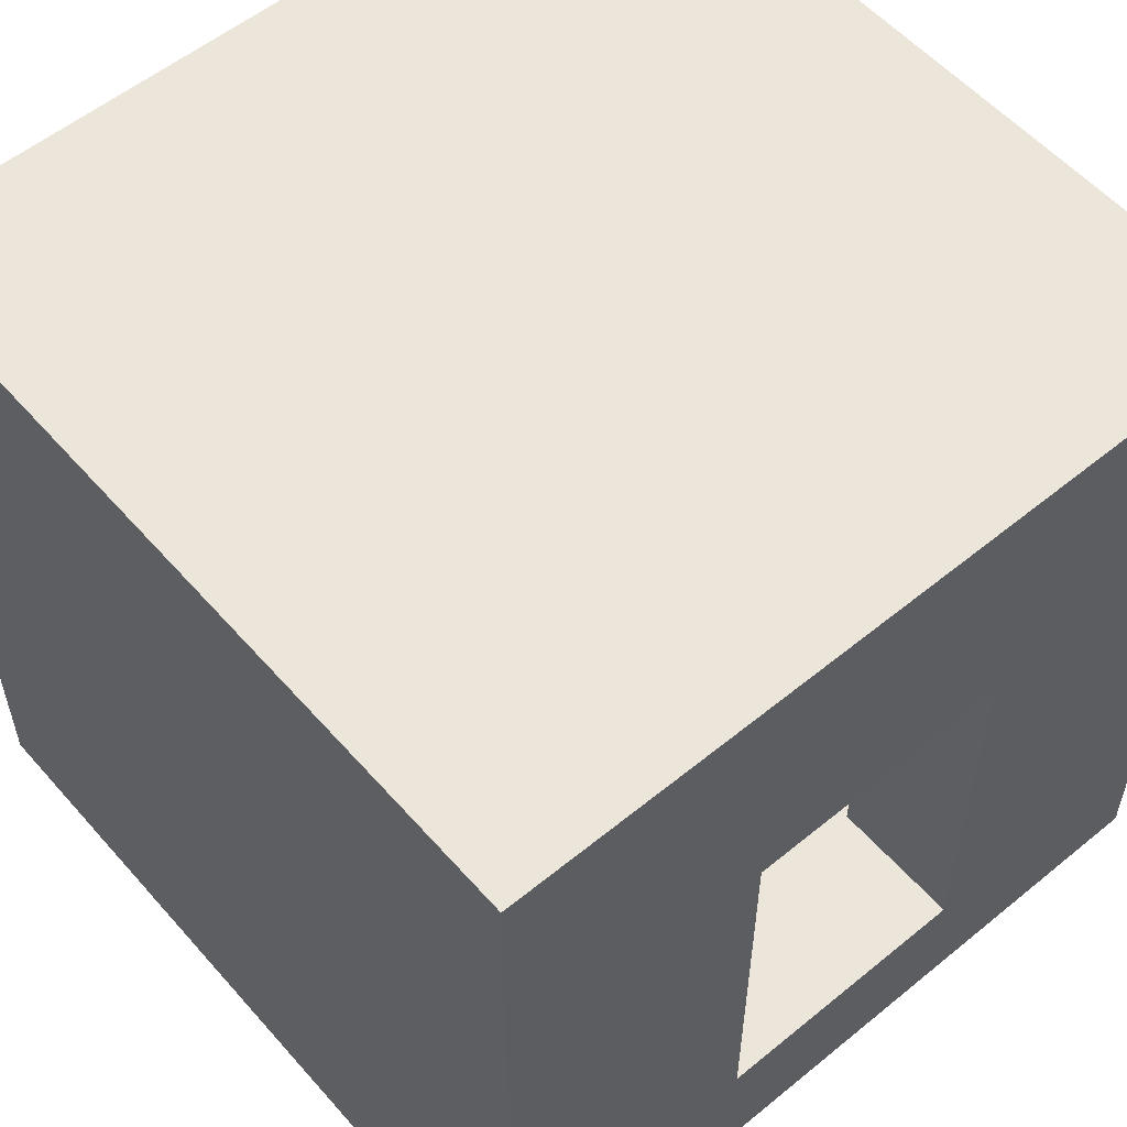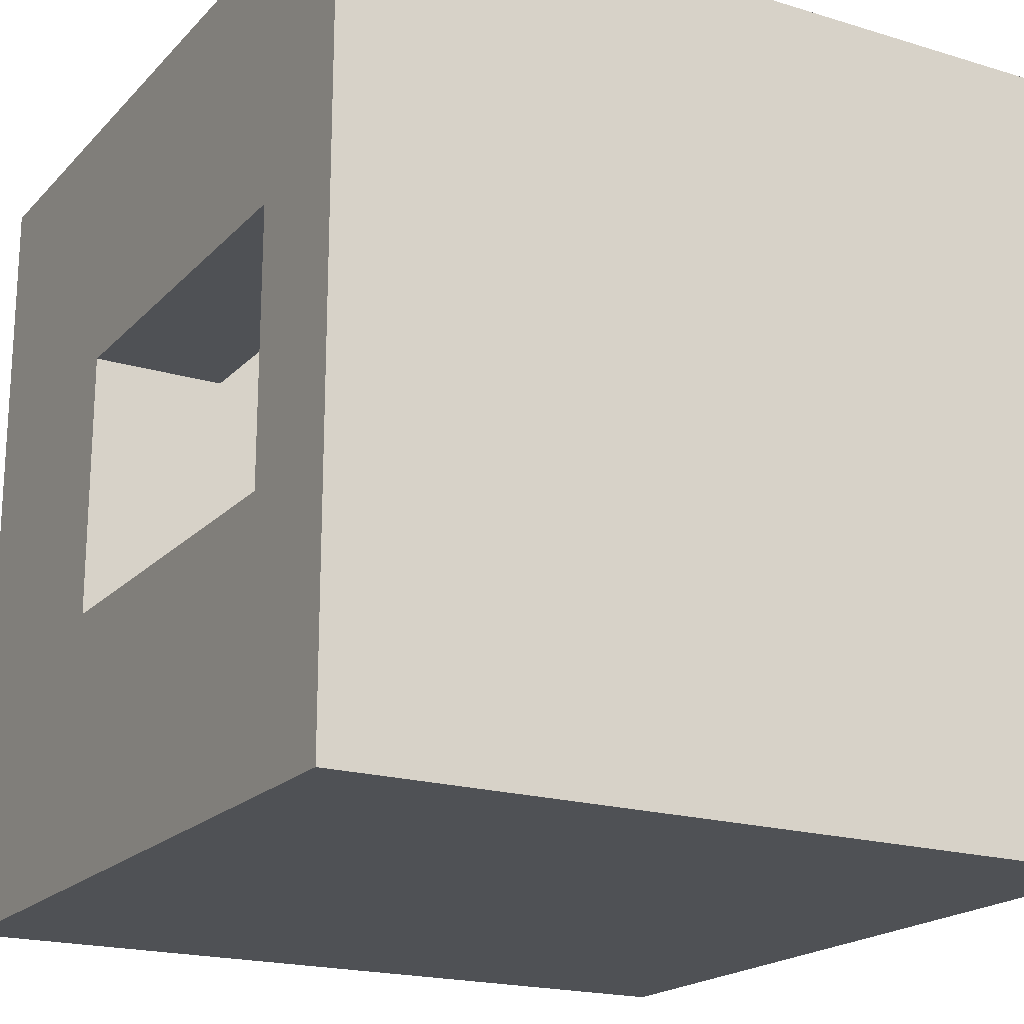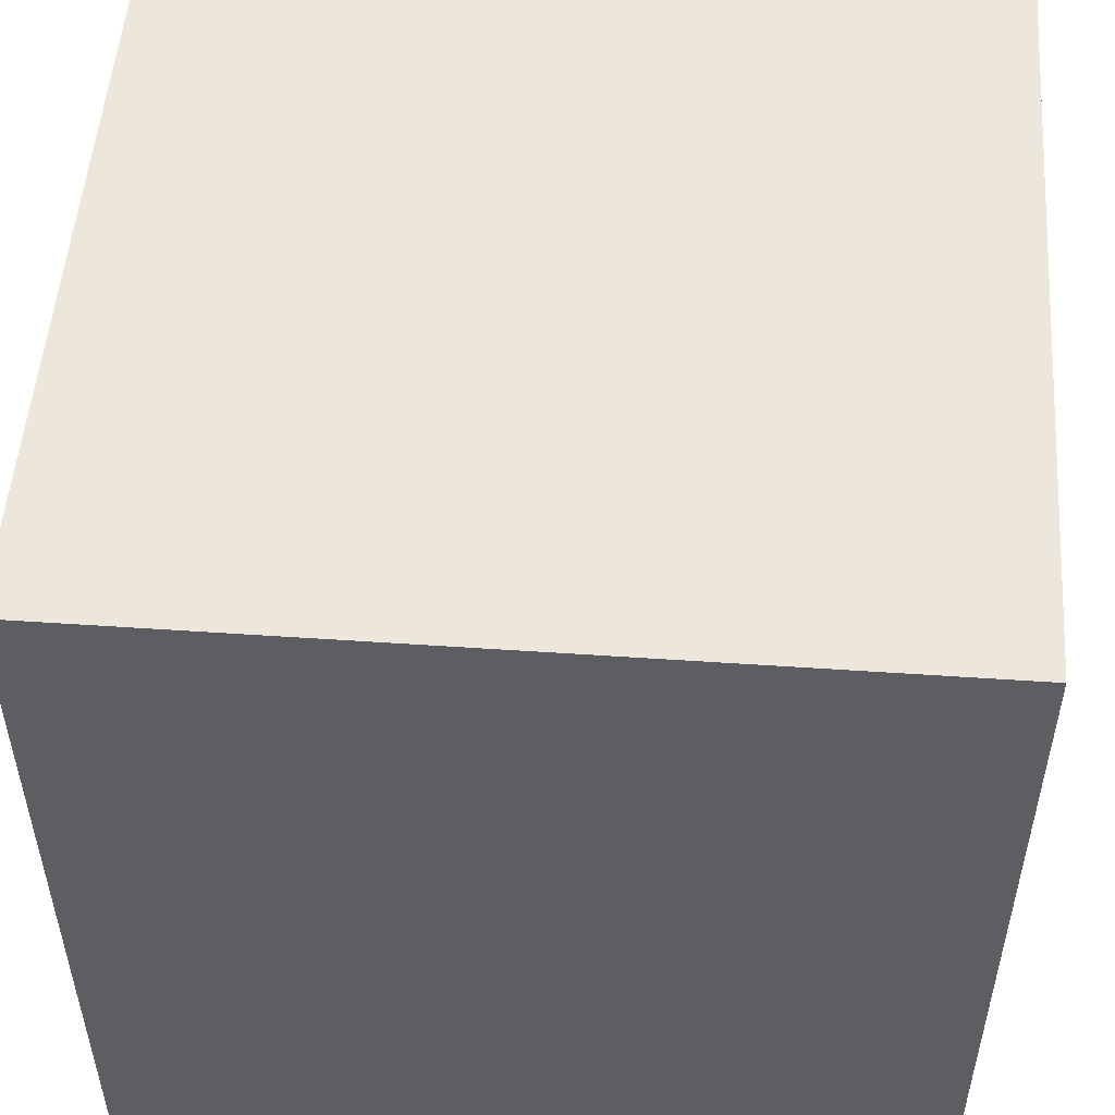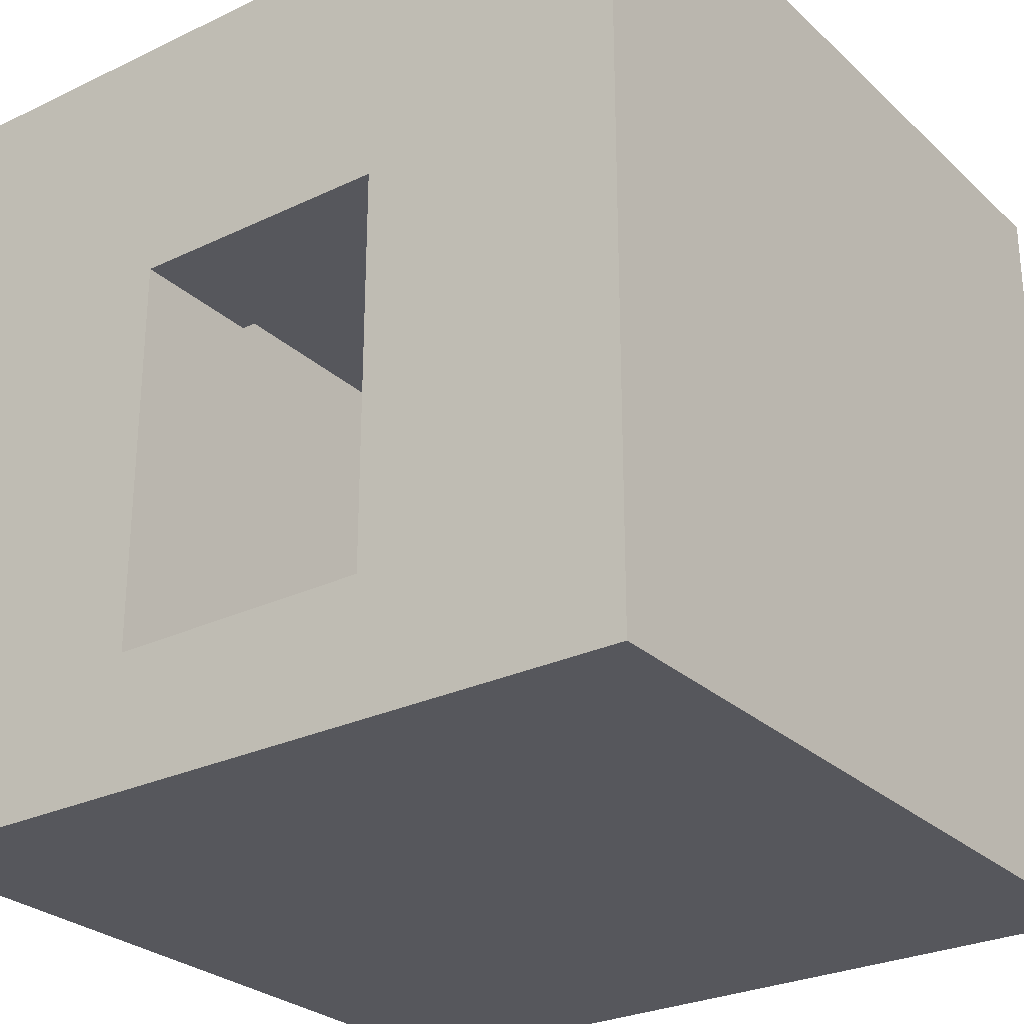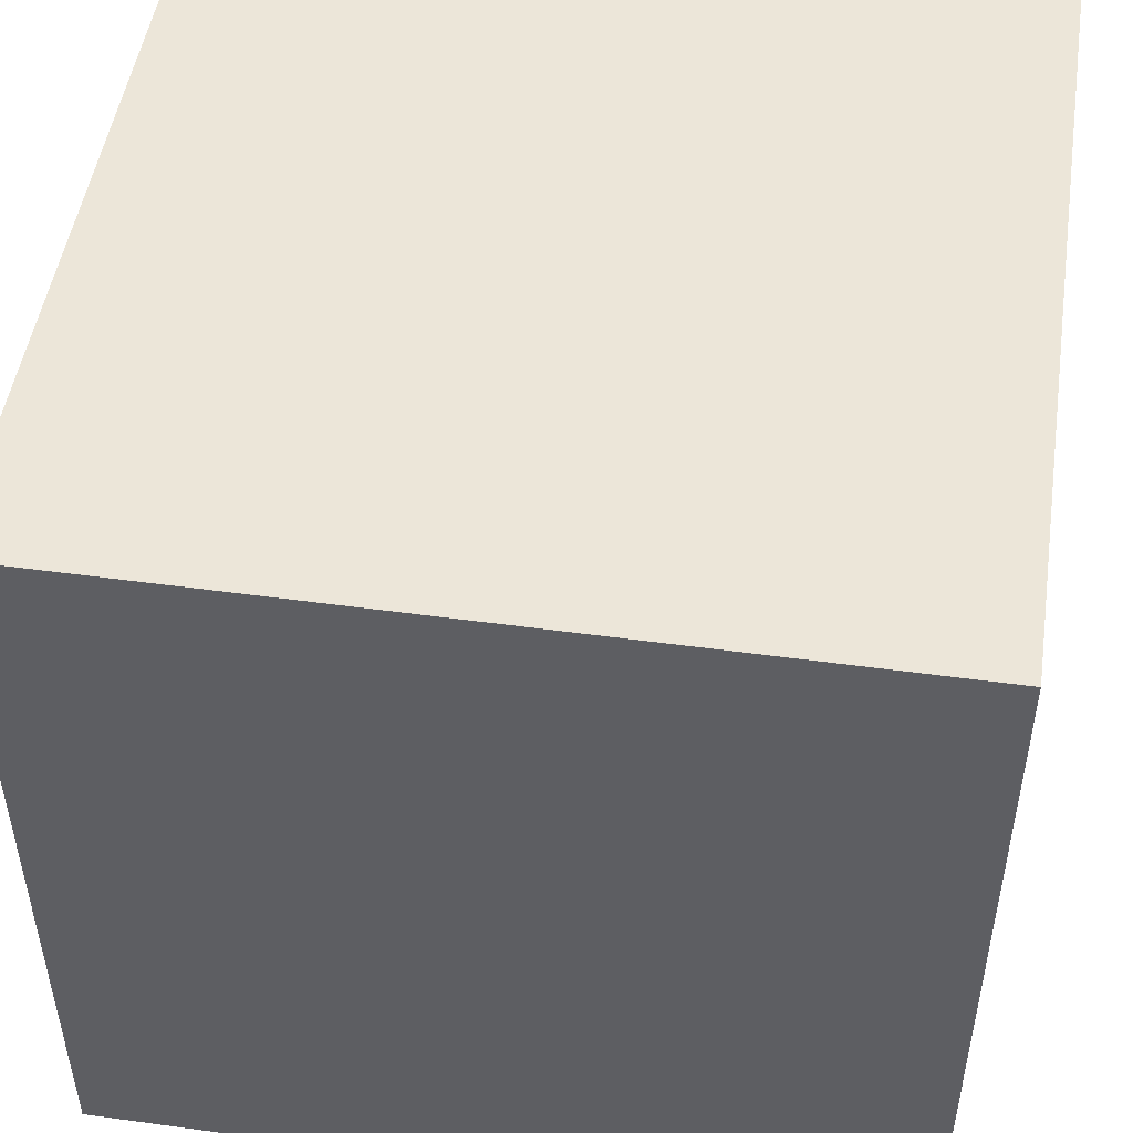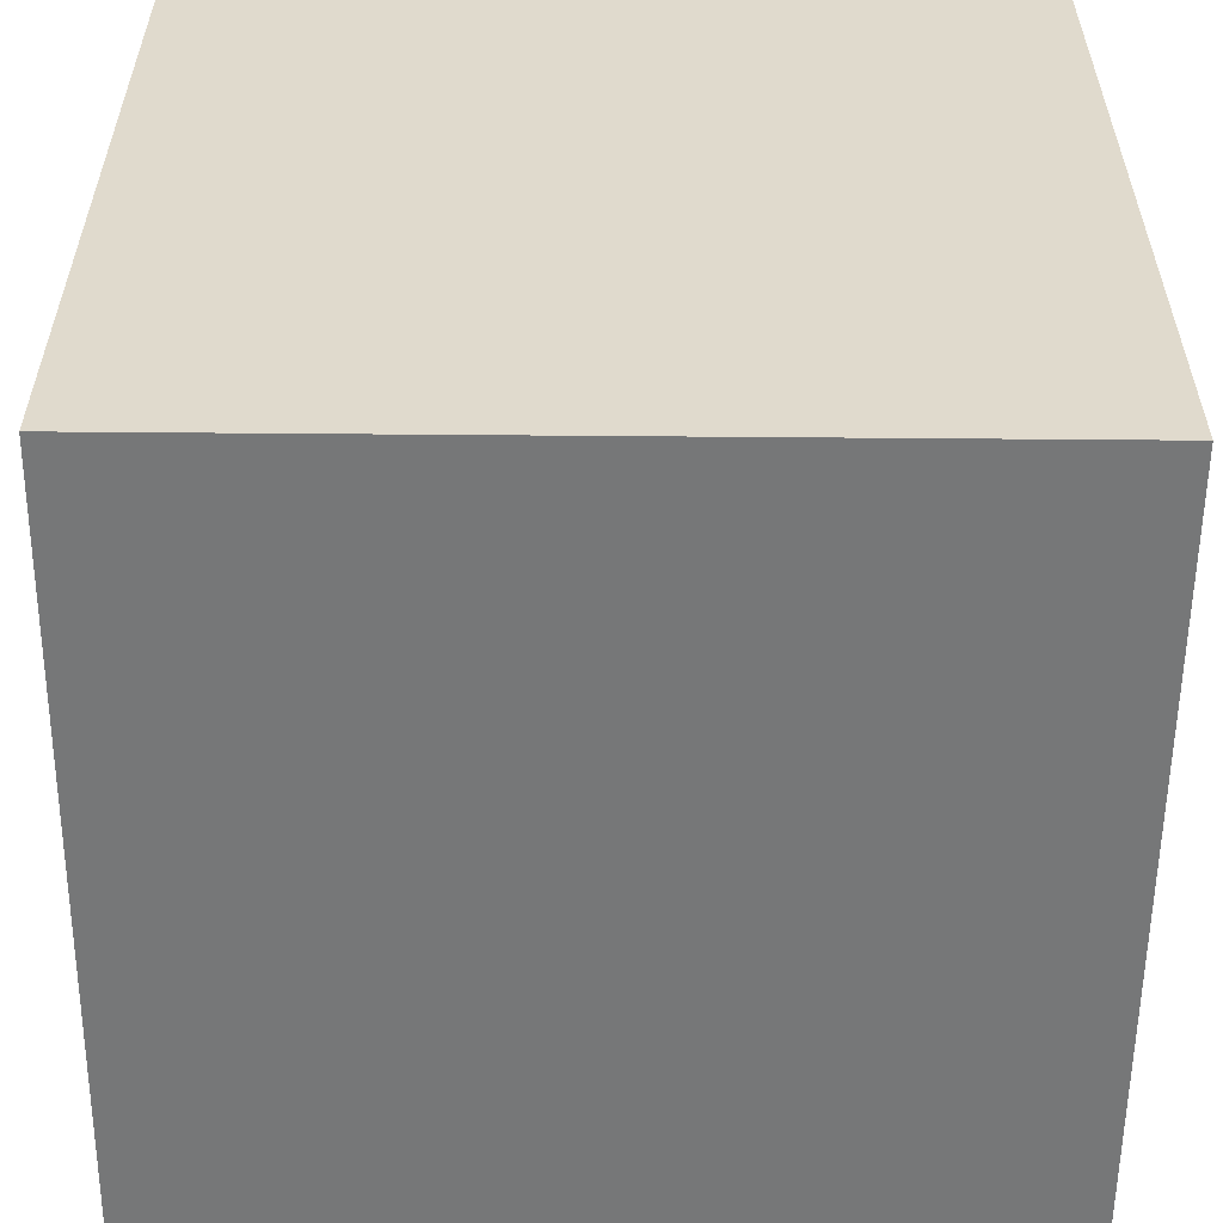
<metadata>
{"format":"obj","ext":"obj","renderer":"f3d","projection":"perspective","resolution":1024,"background":"white","views":[{"elev":55.9,"azim":49.4,"up":"+Y"},{"elev":-19.5,"azim":-29.6,"up":"+Z"},{"elev":52.0,"azim":4.2,"up":"+Z"},{"elev":-27.5,"azim":126.2,"up":"+Y"},{"elev":49.4,"azim":-171.4,"up":"+Z"},{"elev":-57.0,"azim":-0.5,"up":"+Z"}]}
</metadata>
<code>
o
v -1.8 0 1.8
v -1.8 0 -1.8
v -1.8 0.5 0.6
v -1.8 0.5 -0.6
v -1.8 0.6 0.6
v -1.8 0.6 -0.6
v -1.8 1.2 1.8
v -1.8 1.2 0.6
v -1.8 1.2 -0.6
v -1.8 1.2 -1.8
v -1.8 1.8 1.8
v -1.8 1.8 0.6
v -1.8 1.8 -0.6
v -1.8 1.8 -1.8
v -1.8 2.4 0.6
v -1.8 2.4 -0.6
v -1.8 3.6 1.8
v -1.8 3.6 0.6
v -1.8 3.6 -0.6
v -1.8 3.6 -1.8
v 1.2 0.6 1.2
v 1.2 0.6 0.6
v 1.2 0.6 -0.6
v 1.2 0.6 -1.2
v 1.2 1.2 1.2
v 1.2 1.2 0.6
v 1.2 1.2 -0.6
v 1.2 1.2 -1.2
v 1.2 1.8 1.2
v 1.2 1.8 0.6
v 1.2 1.8 -0.6
v 1.2 1.8 -1.2
v 1.2 2.4 0.6
v 1.2 2.4 -0.6
v 1.2 3 1.2
v 1.2 3 0.6
v 1.2 3 -0.6
v 1.2 3 -1.2
v -1.2 0.6 1.2
v -1.2 0.6 0.6
v -1.2 0.6 -0.6
v -1.2 0.6 -1.2
v -1.2 1.2 1.2
v -1.2 1.2 0.6
v -1.2 1.2 -0.6
v -1.2 1.2 -1.2
v -1.2 1.8 1.2
v -1.2 1.8 0.6
v -1.2 1.8 -0.6
v -1.2 1.8 -1.2
v -1.2 2.4 0.6
v -1.2 2.4 -0.6
v -1.2 3 1.2
v -1.2 3 0.6
v -1.2 3 -0.6
v -1.2 3 -1.2
v 1.8 0 1.8
v 1.8 0 -1.8
v 1.8 0.5 0.6
v 1.8 0.5 -0.6
v 1.8 0.6 0.6
v 1.8 0.6 -0.6
v 1.8 1.2 1.8
v 1.8 1.2 0.6
v 1.8 1.2 -0.6
v 1.8 1.2 -1.8
v 1.8 1.8 1.8
v 1.8 1.8 0.6
v 1.8 1.8 -0.6
v 1.8 1.8 -1.8
v 1.8 2.4 0.6
v 1.8 2.4 -0.6
v 1.8 3.6 1.8
v 1.8 3.6 0.6
v 1.8 3.6 -0.6
v 1.8 3.6 -1.8
v -1.8 0 1.8
v -1.8 1.2 1.8
v -1.8 1.8 1.8
v -1.8 3.6 1.8
v 1.8 0 1.8
v 1.8 1.2 1.8
v 1.8 1.8 1.8
v 1.8 3.6 1.8
v -1.8 0.6 -0.6
v -1.8 1.2 -0.6
v -1.8 1.8 -0.6
v -1.8 2.4 -0.6
v -1.2 0.6 -0.6
v -1.2 1.2 -0.6
v -1.2 1.8 -0.6
v -1.2 2.4 -0.6
v 1.2 0.6 -0.6
v 1.2 1.2 -0.6
v 1.2 1.8 -0.6
v 1.2 2.4 -0.6
v 1.8 0.6 -0.6
v 1.8 1.2 -0.6
v 1.8 1.8 -0.6
v 1.8 2.4 -0.6
v -1.2 0.6 -1.2
v -1.2 1.2 -1.2
v -1.2 1.8 -1.2
v -1.2 3 -1.2
v 1.2 0.6 -1.2
v 1.2 1.2 -1.2
v 1.2 1.8 -1.2
v 1.2 3 -1.2
v -1.2 0.6 1.2
v -1.2 1.2 1.2
v -1.2 1.8 1.2
v -1.2 3 1.2
v 1.2 0.6 1.2
v 1.2 1.2 1.2
v 1.2 1.8 1.2
v 1.2 3 1.2
v -1.8 0.6 0.6
v -1.8 1.2 0.6
v -1.8 1.8 0.6
v -1.8 2.4 0.6
v -1.2 0.6 0.6
v -1.2 1.2 0.6
v -1.2 1.8 0.6
v -1.2 2.4 0.6
v 1.2 0.6 0.6
v 1.2 1.2 0.6
v 1.2 1.8 0.6
v 1.2 2.4 0.6
v 1.8 0.6 0.6
v 1.8 1.2 0.6
v 1.8 1.8 0.6
v 1.8 2.4 0.6
v -1.8 0 -1.8
v -1.8 1.2 -1.8
v -1.8 1.8 -1.8
v -1.8 3.6 -1.8
v 1.8 0 -1.8
v 1.8 1.2 -1.8
v 1.8 1.8 -1.8
v 1.8 3.6 -1.8
v -1.8 0 1.8
v 1.8 0 1.8
v -1.8 0 -1.8
v 1.8 0 -1.8
v -1.8 2.4 0.6
v -1.2 2.4 0.6
v 1.2 2.4 0.6
v 1.8 2.4 0.6
v -1.8 2.4 -0.6
v -1.2 2.4 -0.6
v 1.2 2.4 -0.6
v 1.8 2.4 -0.6
v -1.2 3 1.2
v 1.2 3 1.2
v -1.2 3 0.6
v -0.6 3 0.6
v 0.6 3 0.6
v 1.2 3 0.6
v -1.2 3 -0.6
v -0.6 3 -0.6
v 0.6 3 -0.6
v 1.2 3 -0.6
v -1.2 3 -1.2
v 1.2 3 -1.2
v -1.2 0.6 1.2
v 1.2 0.6 1.2
v -1.8 0.6 0.6
v -1.2 0.6 0.6
v 1.2 0.6 0.6
v 1.8 0.6 0.6
v -1.8 0.6 -0.6
v -1.2 0.6 -0.6
v 1.2 0.6 -0.6
v 1.8 0.6 -0.6
v -1.2 0.6 -1.2
v 1.2 0.6 -1.2
v -1.8 3.6 1.8
v 1.8 3.6 1.8
v -1.8 3.6 0.6
v 1.8 3.6 0.6
v -1.8 3.6 -0.6
v 1.8 3.6 -0.6
v -1.8 3.6 -1.8
v 1.8 3.6 -1.8
f 3 2 1
f 4 2 3
f 5 3 1
f 5 4 3
f 6 2 4
f 6 4 5
f 7 5 1
f 8 5 7
f 9 2 6
f 10 2 9
f 11 8 7
f 12 8 11
f 13 10 9
f 14 10 13
f 15 12 11
f 16 14 13
f 17 15 11
f 18 16 15
f 18 15 17
f 19 14 16
f 19 16 18
f 20 14 19
f 25 22 21
f 26 22 25
f 27 24 23
f 28 24 27
f 29 26 25
f 30 26 29
f 31 28 27
f 32 28 31
f 33 30 29
f 34 32 31
f 35 33 29
f 36 34 33
f 36 33 35
f 37 32 34
f 37 34 36
f 38 32 37
f 39 40 43
f 43 40 44
f 41 42 45
f 45 42 46
f 43 44 47
f 47 44 48
f 45 46 49
f 49 46 50
f 47 48 51
f 49 50 52
f 47 51 53
f 51 52 54
f 53 51 54
f 52 50 55
f 54 52 55
f 55 50 56
f 57 58 59
f 59 58 60
f 57 59 61
f 59 60 61
f 60 58 62
f 61 60 62
f 57 61 63
f 63 61 64
f 62 58 65
f 65 58 66
f 63 64 67
f 67 64 68
f 65 66 69
f 69 66 70
f 67 68 71
f 69 70 72
f 67 71 73
f 71 72 74
f 73 71 74
f 72 70 75
f 74 72 75
f 75 70 76
f 81 78 77
f 82 79 78
f 82 78 81
f 83 80 79
f 83 79 82
f 84 80 83
f 89 86 85
f 90 87 86
f 90 86 89
f 91 88 87
f 91 87 90
f 92 88 91
f 97 94 93
f 98 95 94
f 98 94 97
f 99 96 95
f 99 95 98
f 100 96 99
f 105 102 101
f 106 103 102
f 106 102 105
f 107 104 103
f 107 103 106
f 108 104 107
f 109 110 113
f 110 111 114
f 113 110 114
f 111 112 115
f 114 111 115
f 115 112 116
f 117 118 121
f 118 119 122
f 121 118 122
f 119 120 123
f 122 119 123
f 123 120 124
f 125 126 129
f 126 127 130
f 129 126 130
f 127 128 131
f 130 127 131
f 131 128 132
f 133 134 137
f 134 135 138
f 137 134 138
f 135 136 139
f 138 135 139
f 139 136 140
f 143 142 141
f 144 142 143
f 149 146 145
f 150 146 149
f 151 148 147
f 152 148 151
f 155 154 153
f 156 154 155
f 157 154 156
f 158 154 157
f 159 156 155
f 160 157 156
f 160 156 159
f 161 158 157
f 161 157 160
f 162 158 161
f 163 160 159
f 163 161 160
f 163 162 161
f 164 162 163
f 165 166 168
f 168 166 169
f 167 168 171
f 169 170 171
f 168 169 171
f 171 170 172
f 172 170 173
f 173 170 174
f 172 173 175
f 175 173 176
f 177 178 179
f 179 178 180
f 179 180 181
f 181 180 182
f 181 182 183
f 183 182 184

</code>
